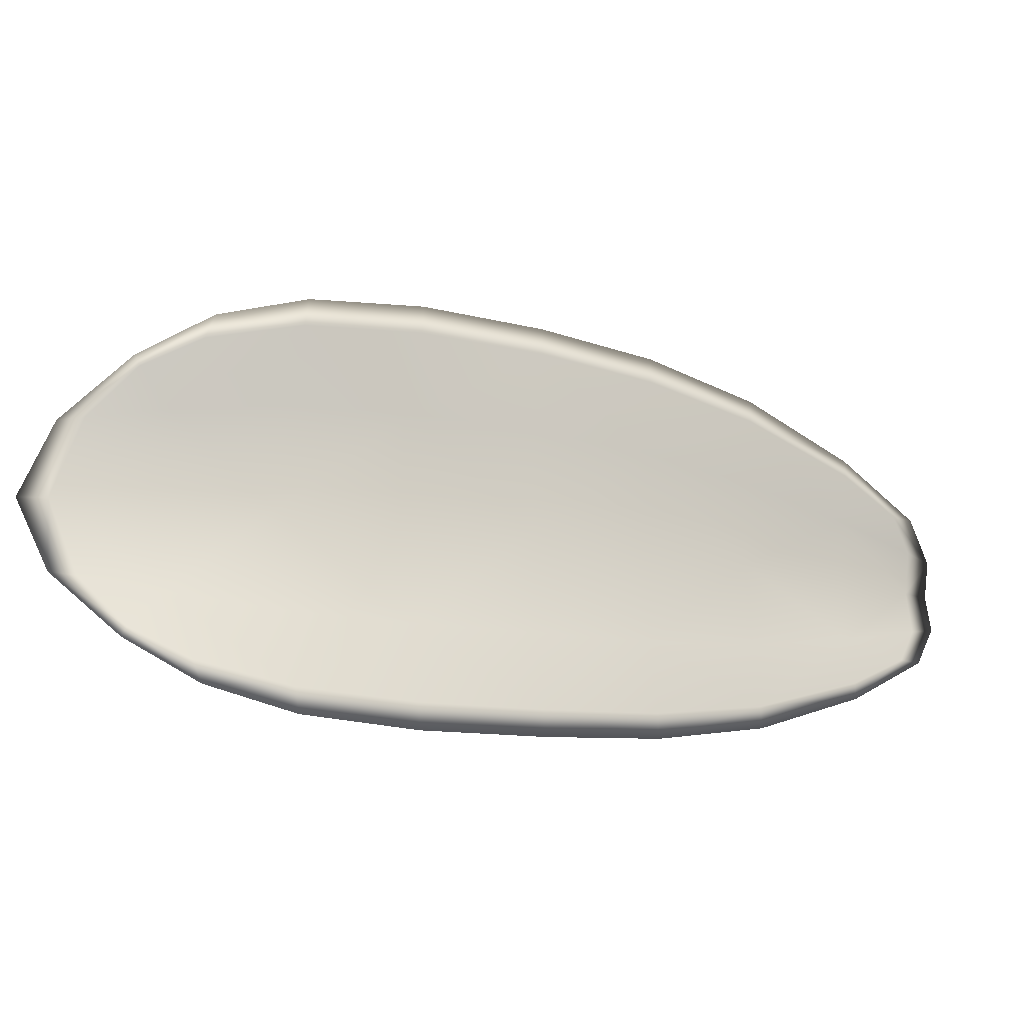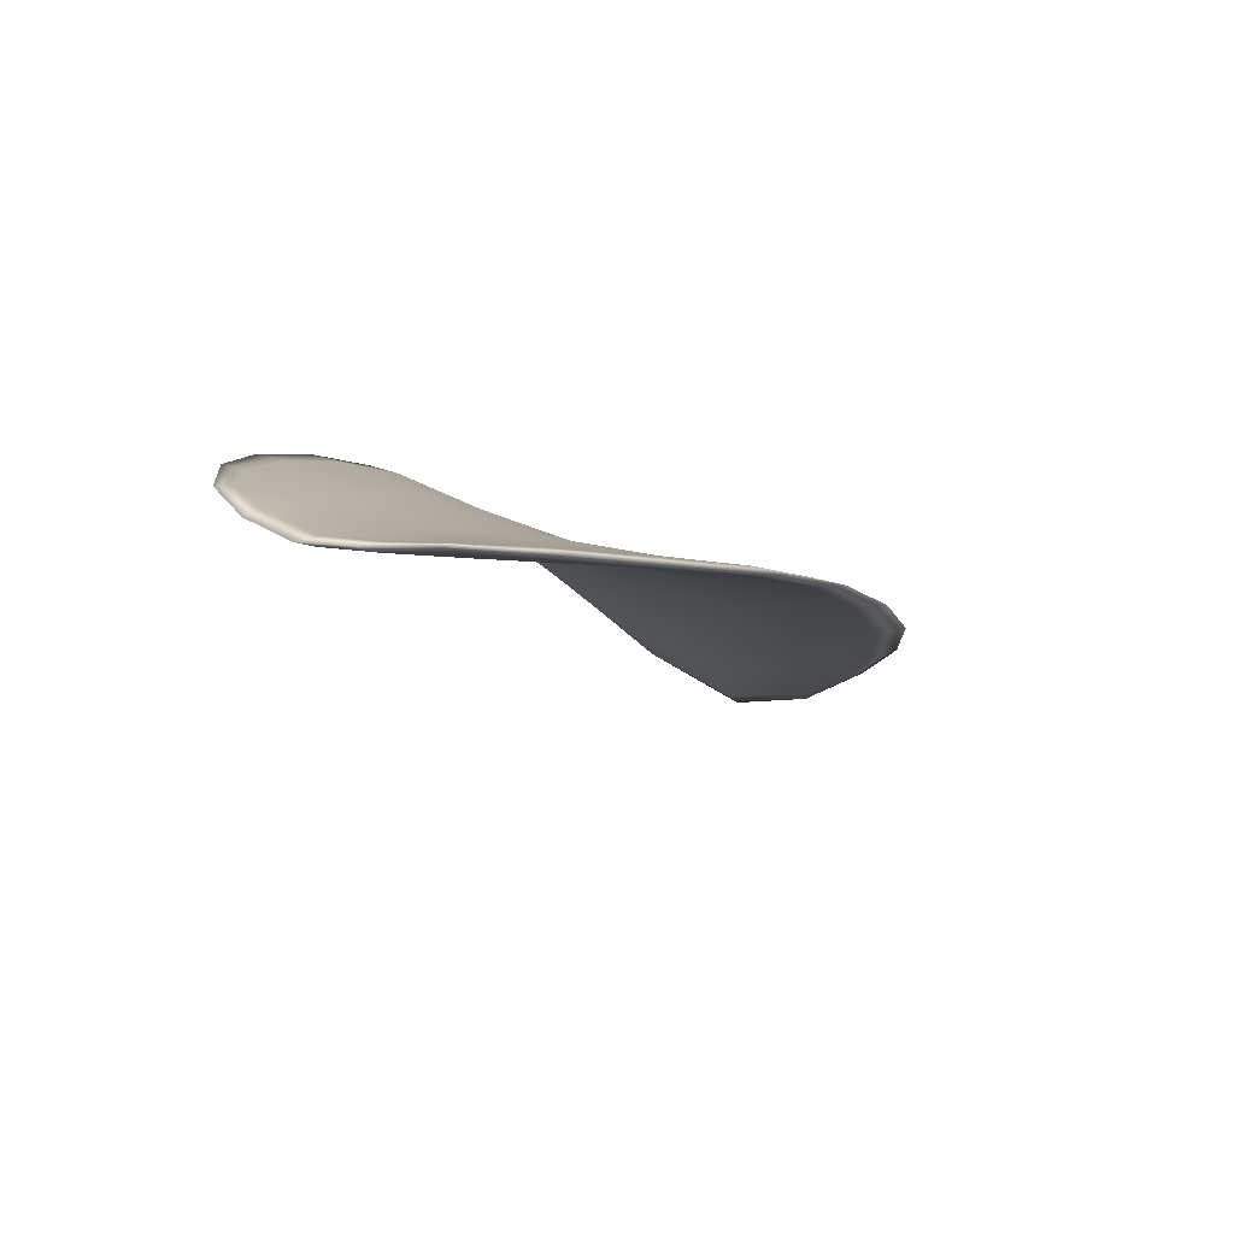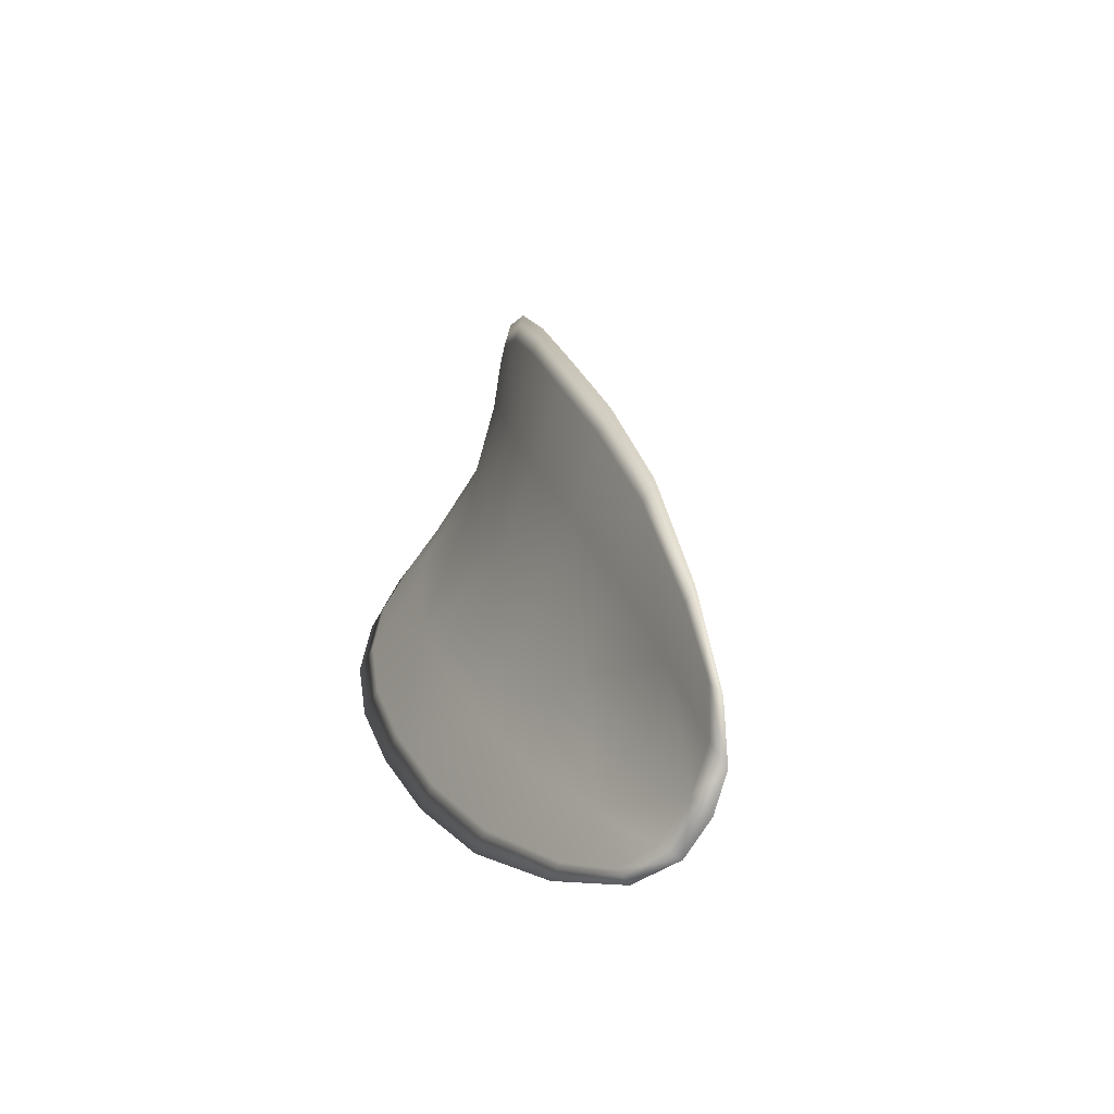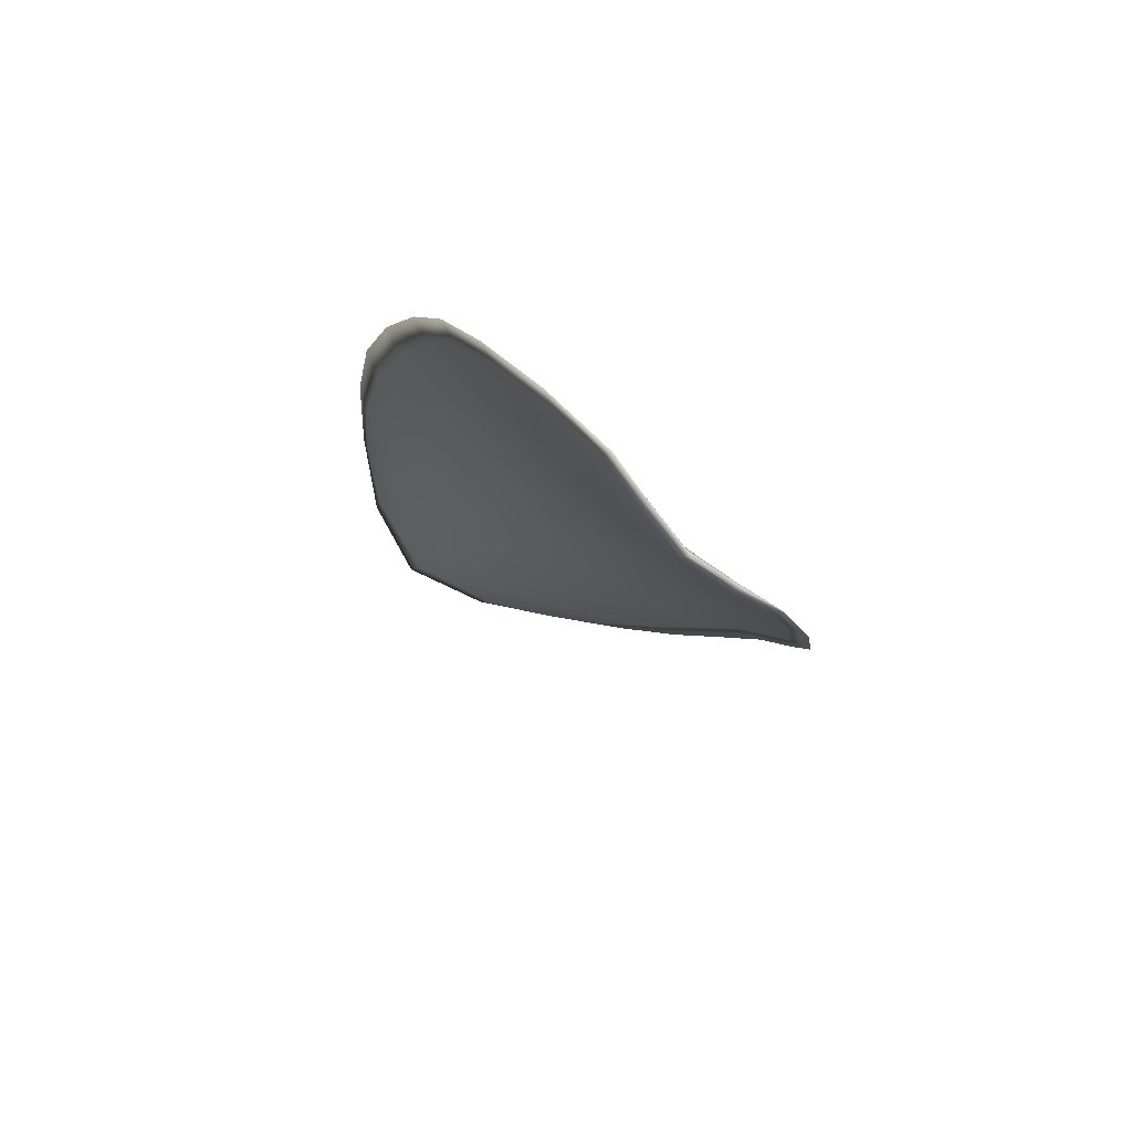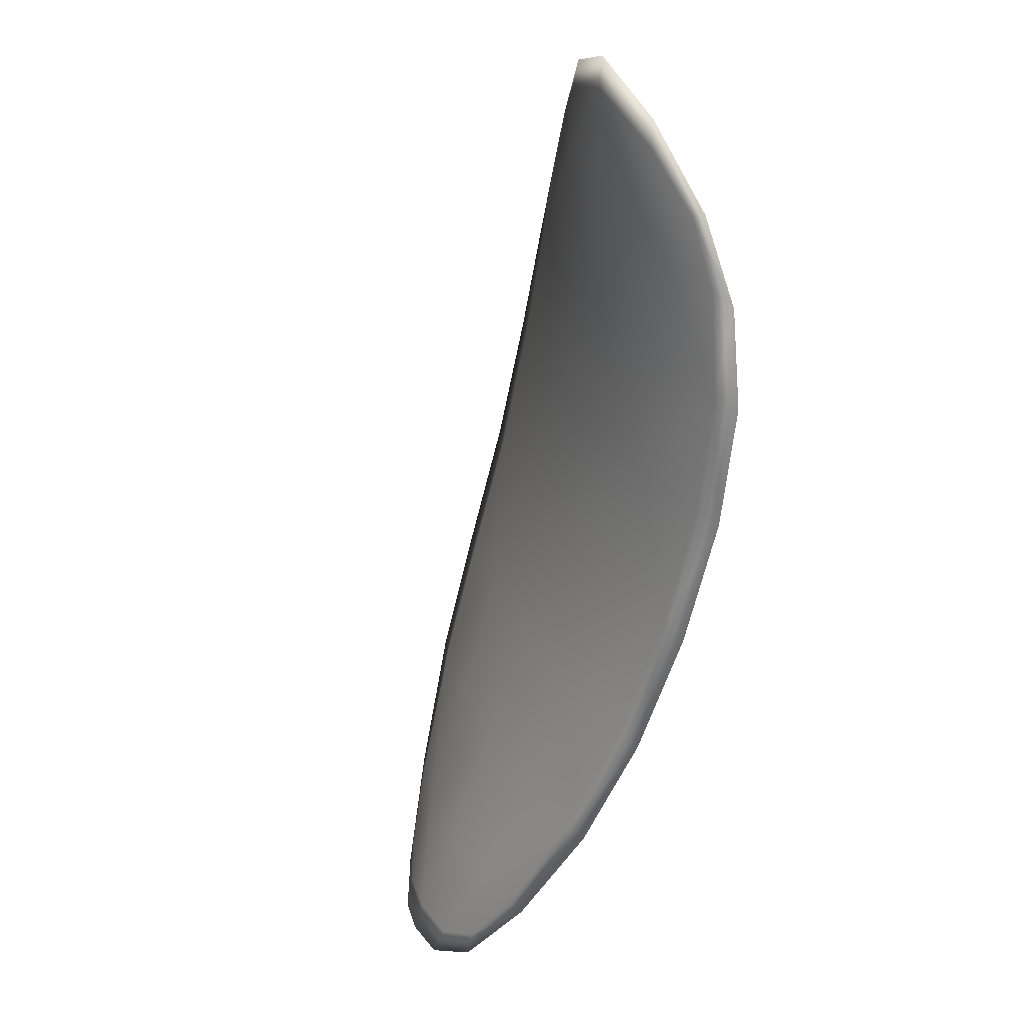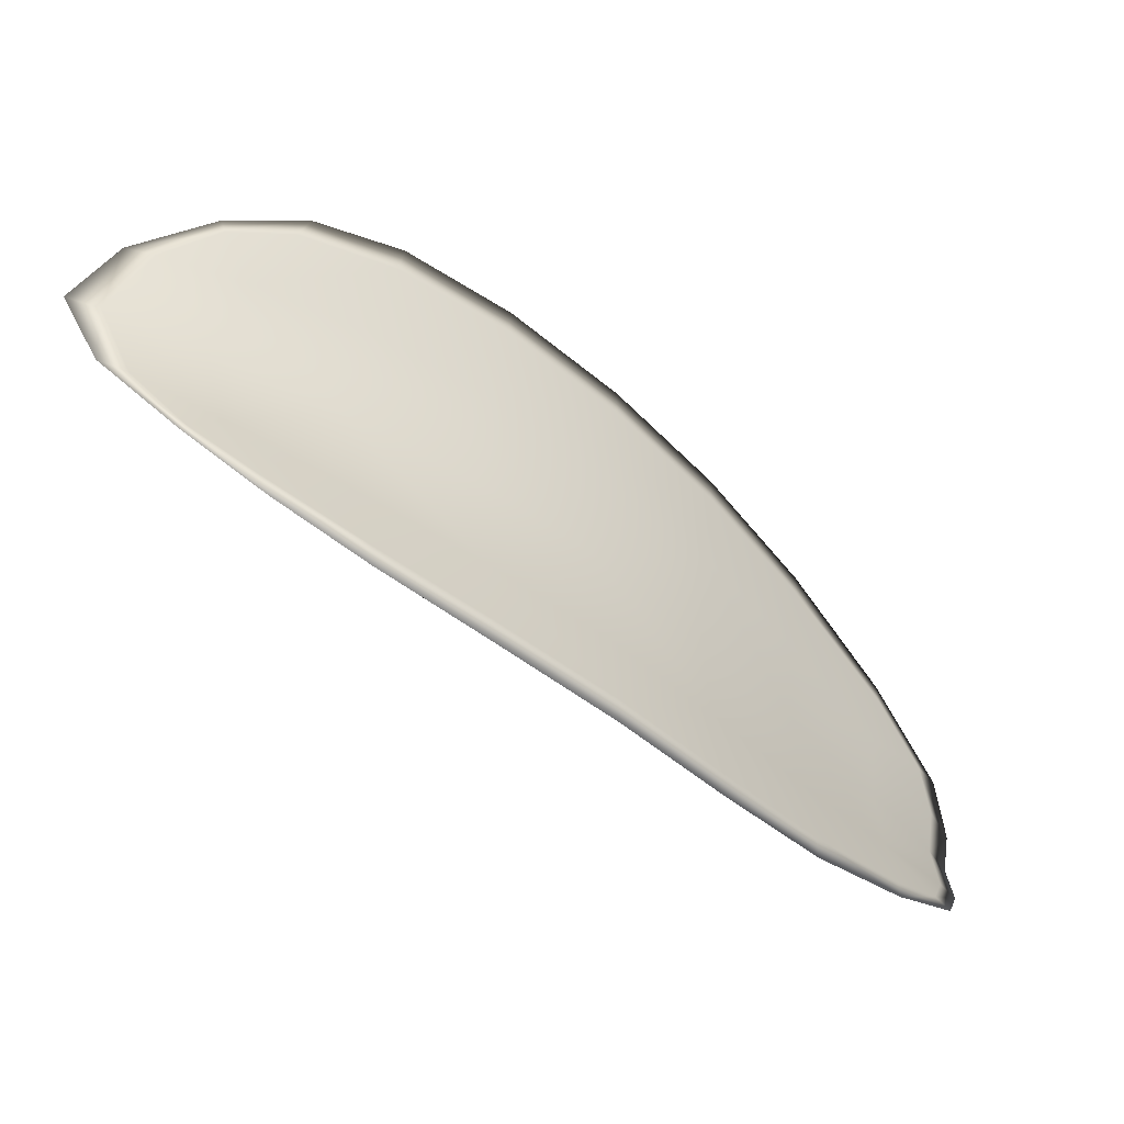
<metadata>
{"format":"obj","ext":"obj","renderer":"f3d","projection":"perspective","resolution":1024,"background":"white","views":[{"elev":9.1,"azim":-164.2,"up":"+Z"},{"elev":-47.0,"azim":-79.1,"up":"+Y"},{"elev":7.3,"azim":-64.1,"up":"+Z"},{"elev":-38.8,"azim":-119.9,"up":"+Y"},{"elev":-51.0,"azim":116.7,"up":"+Z"},{"elev":66.3,"azim":-171.7,"up":"+Y"}]}
</metadata>
<code>
v -2.345 0.7076 -1.139
v -2.345 0.7084 -1.141
v -2.348 0.707 -1.142
v -2.348 0.7062 -1.139
v -2.348 0.7056 -1.137
v -2.346 0.707 -1.138
v -2.345 0.7077 -1.138
v -2.344 0.7085 -1.139
v -2.343 0.7093 -1.141
v -2.346 0.7094 -1.143
v -2.347 0.7101 -1.145
v -2.349 0.7092 -1.145
v -2.348 0.7082 -1.144
v -2.344 0.71 -1.143
v -2.345 0.7103 -1.144
v -2.356 0.7026 -1.145
v -2.356 0.7035 -1.147
v -2.358 0.7011 -1.147
v -2.358 0.7003 -1.146
v -2.358 0.6993 -1.144
v -2.355 0.7015 -1.143
v -2.353 0.7036 -1.143
v -2.353 0.7048 -1.145
v -2.354 0.7057 -1.146
v -2.355 0.7006 -1.141
v -2.357 0.6985 -1.142
v -2.357 0.698 -1.14
v -2.355 0.7 -1.139
v -2.353 0.7021 -1.138
v -2.353 0.7027 -1.14
v -2.35 0.7045 -1.14
v -2.35 0.7054 -1.142
v -2.35 0.704 -1.138
v -2.351 0.7066 -1.144
v -2.351 0.7077 -1.146
v -2.36 0.6978 -1.146
v -2.36 0.6984 -1.147
v -2.361 0.6968 -1.147
v -2.362 0.6959 -1.146
v -2.361 0.6953 -1.145
v -2.36 0.697 -1.145
v -2.36 0.6965 -1.143
v -2.361 0.6949 -1.144
v -2.361 0.6951 -1.143
v -2.36 0.6961 -1.142
v -2.345 0.7074 -1.139
v -2.345 0.7082 -1.142
v -2.343 0.7092 -1.141
v -2.344 0.7083 -1.14
v -2.345 0.7076 -1.138
v -2.346 0.7068 -1.138
v -2.348 0.7055 -1.138
v -2.348 0.706 -1.139
v -2.348 0.7068 -1.142
v -2.346 0.7092 -1.143
v -2.347 0.71 -1.145
v -2.345 0.7102 -1.144
v -2.344 0.7099 -1.143
v -2.348 0.708 -1.144
v -2.349 0.7091 -1.145
v -2.356 0.7025 -1.145
v -2.356 0.7034 -1.147
v -2.354 0.7056 -1.147
v -2.353 0.7046 -1.145
v -2.353 0.7034 -1.143
v -2.355 0.7014 -1.143
v -2.357 0.6992 -1.144
v -2.358 0.7002 -1.146
v -2.358 0.701 -1.147
v -2.355 0.7005 -1.141
v -2.353 0.7025 -1.14
v -2.353 0.7019 -1.138
v -2.355 0.6999 -1.139
v -2.357 0.6979 -1.14
v -2.357 0.6984 -1.142
v -2.35 0.7043 -1.14
v -2.35 0.7052 -1.142
v -2.35 0.7038 -1.138
v -2.351 0.7065 -1.144
v -2.351 0.7076 -1.146
v -2.36 0.6977 -1.146
v -2.36 0.6983 -1.147
v -2.36 0.6969 -1.145
v -2.361 0.6952 -1.145
v -2.361 0.6958 -1.146
v -2.361 0.6967 -1.147
v -2.359 0.6963 -1.143
v -2.36 0.696 -1.142
v -2.361 0.695 -1.143
v -2.361 0.6948 -1.144
v -2.36 0.6986 -1.147
v -2.362 0.6963 -1.147
v -2.358 0.7013 -1.148
v -2.361 0.6967 -1.147
v -2.362 0.6944 -1.145
v -2.361 0.6947 -1.143
v -2.362 0.6947 -1.145
v -2.361 0.695 -1.143
v -2.346 0.7067 -1.137
v -2.345 0.7077 -1.138
v -2.348 0.7054 -1.137
v -2.345 0.7076 -1.138
v -2.343 0.7102 -1.143
v -2.345 0.7105 -1.144
v -2.342 0.7096 -1.141
v -2.345 0.7102 -1.144
v -2.347 0.7103 -1.145
v -2.349 0.7095 -1.146
v -2.362 0.6952 -1.146
v -2.36 0.6959 -1.142
v -2.357 0.6978 -1.14
v -2.343 0.7087 -1.14
v -2.35 0.7037 -1.137
v -2.353 0.7018 -1.138
v -2.352 0.708 -1.147
v -2.354 0.706 -1.147
v -2.356 0.7038 -1.147
v -2.355 0.6998 -1.139
f 1 2 3
f 1 3 4
f 1 4 5
f 1 5 6
f 1 6 7
f 1 7 8
f 1 8 9
f 1 9 2
f 10 11 12
f 10 12 13
f 10 13 3
f 10 3 2
f 10 2 9
f 10 9 14
f 10 14 15
f 10 15 11
f 16 17 18
f 16 18 19
f 16 19 20
f 16 20 21
f 16 21 22
f 16 22 23
f 16 23 24
f 16 24 17
f 25 21 20
f 25 20 26
f 25 26 27
f 25 27 28
f 25 28 29
f 25 29 30
f 25 30 22
f 25 22 21
f 31 32 22
f 31 22 30
f 31 30 29
f 31 29 33
f 31 33 5
f 31 5 4
f 31 4 3
f 31 3 32
f 34 35 24
f 34 24 23
f 34 23 22
f 34 22 32
f 34 32 3
f 34 3 13
f 34 13 12
f 34 12 35
f 36 37 38
f 36 38 39
f 36 39 40
f 36 40 41
f 36 41 20
f 36 20 19
f 36 19 18
f 36 18 37
f 42 41 40
f 42 40 43
f 42 43 44
f 42 44 45
f 42 45 27
f 42 27 26
f 42 26 20
f 42 20 41
f 46 47 48
f 46 48 49
f 46 49 50
f 46 50 51
f 46 51 52
f 46 52 53
f 46 53 54
f 46 54 47
f 55 56 57
f 55 57 58
f 55 58 48
f 55 48 47
f 55 47 54
f 55 54 59
f 55 59 60
f 55 60 56
f 61 62 63
f 61 63 64
f 61 64 65
f 61 65 66
f 61 66 67
f 61 67 68
f 61 68 69
f 61 69 62
f 70 66 65
f 70 65 71
f 70 71 72
f 70 72 73
f 70 73 74
f 70 74 75
f 70 75 67
f 70 67 66
f 76 77 54
f 76 54 53
f 76 53 52
f 76 52 78
f 76 78 72
f 76 72 71
f 76 71 65
f 76 65 77
f 79 80 60
f 79 60 59
f 79 59 54
f 79 54 77
f 79 77 65
f 79 65 64
f 79 64 63
f 79 63 80
f 81 82 69
f 81 69 68
f 81 68 67
f 81 67 83
f 81 83 84
f 81 84 85
f 81 85 86
f 81 86 82
f 87 83 67
f 87 67 75
f 87 75 74
f 87 74 88
f 87 88 89
f 87 89 90
f 87 90 84
f 87 84 83
f 91 92 38
f 91 38 37
f 91 37 18
f 91 18 93
f 91 93 69
f 91 69 82
f 91 82 94
f 91 94 92
f 95 96 44
f 95 44 43
f 95 43 40
f 95 40 97
f 95 97 84
f 95 84 90
f 95 90 98
f 95 98 96
f 99 100 7
f 99 7 6
f 99 6 5
f 99 5 101
f 99 101 52
f 99 52 51
f 99 51 102
f 99 102 100
f 103 104 15
f 103 15 14
f 103 14 9
f 103 9 105
f 103 105 48
f 103 48 58
f 103 58 106
f 103 106 104
f 107 108 12
f 107 12 11
f 107 11 15
f 107 15 104
f 107 104 106
f 107 106 56
f 107 56 60
f 107 60 108
f 109 97 40
f 109 40 39
f 109 39 38
f 109 38 92
f 109 92 94
f 109 94 85
f 109 85 84
f 109 84 97
f 110 111 27
f 110 27 45
f 110 45 44
f 110 44 96
f 110 96 98
f 110 98 88
f 110 88 74
f 110 74 111
f 112 105 9
f 112 9 8
f 112 8 7
f 112 7 100
f 112 100 102
f 112 102 49
f 112 49 48
f 112 48 105
f 113 101 5
f 113 5 33
f 113 33 29
f 113 29 114
f 113 114 72
f 113 72 78
f 113 78 52
f 113 52 101
f 115 116 24
f 115 24 35
f 115 35 12
f 115 12 108
f 115 108 60
f 115 60 80
f 115 80 63
f 115 63 116
f 117 93 18
f 117 18 17
f 117 17 24
f 117 24 116
f 117 116 63
f 117 63 62
f 117 62 69
f 117 69 93
f 118 114 29
f 118 29 28
f 118 28 27
f 118 27 111
f 118 111 74
f 118 74 73
f 118 73 72
f 118 72 114

</code>
